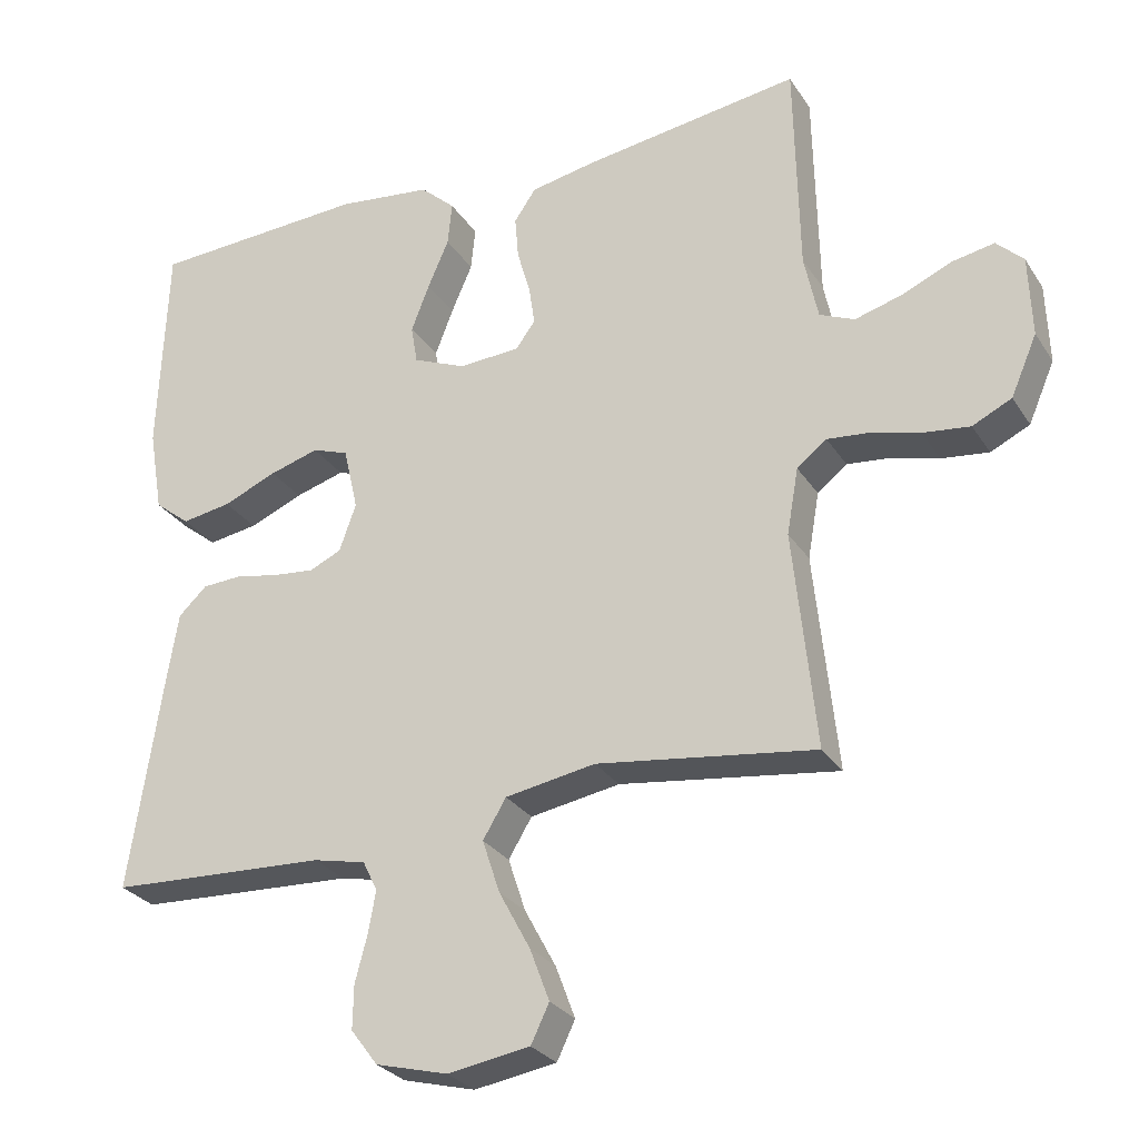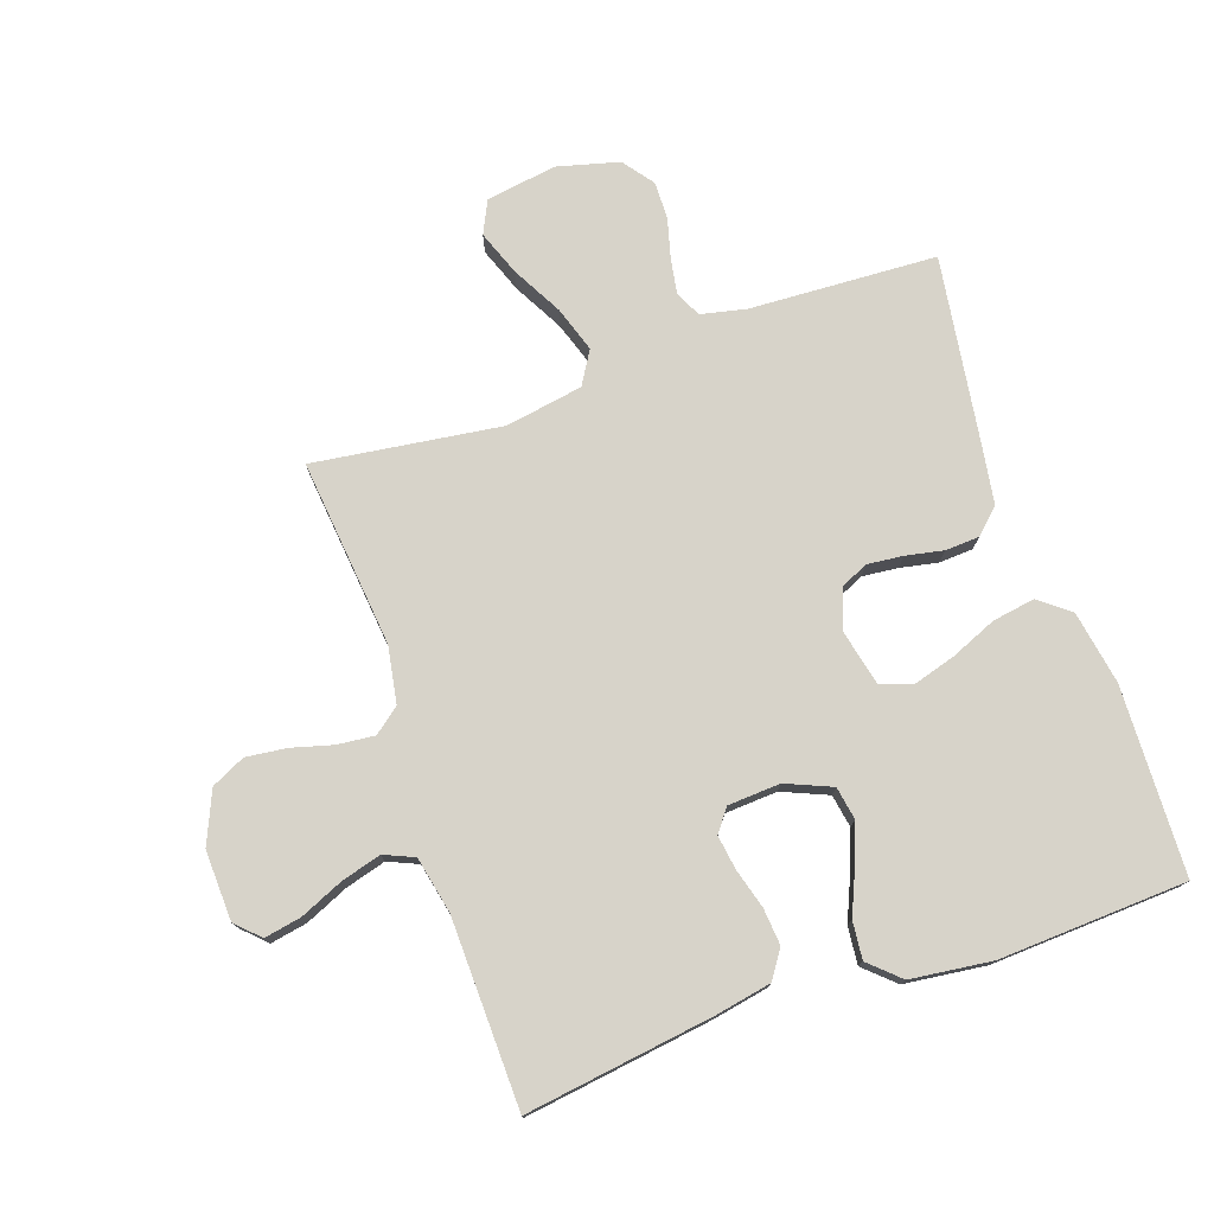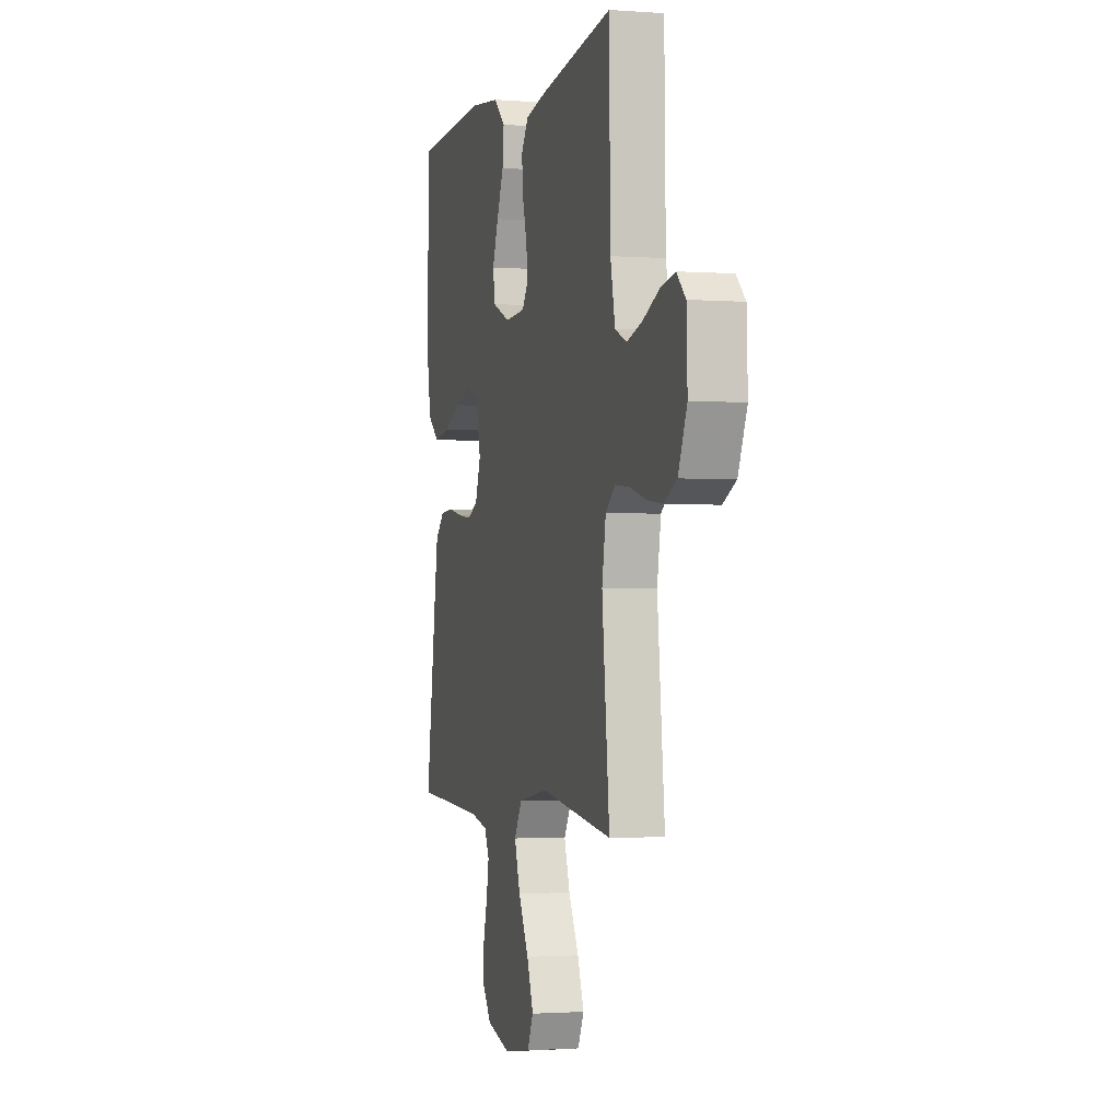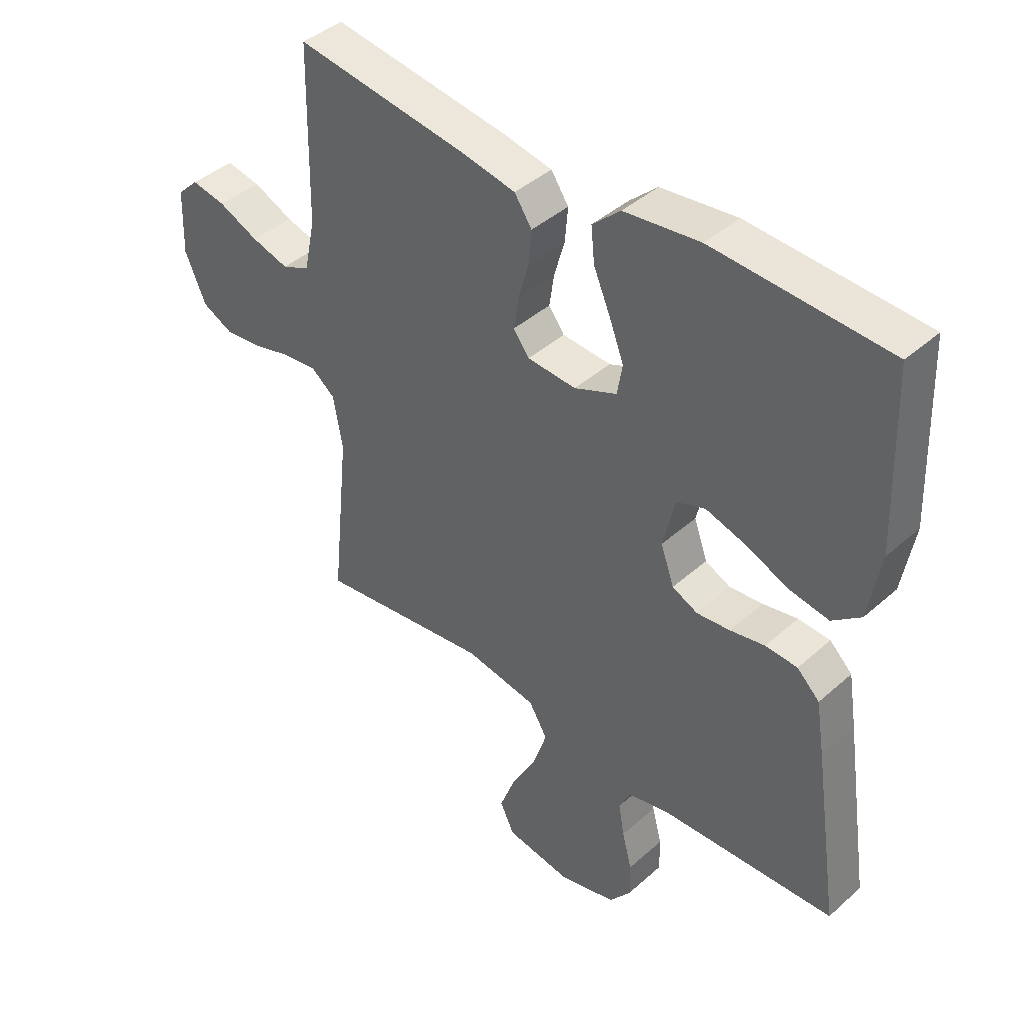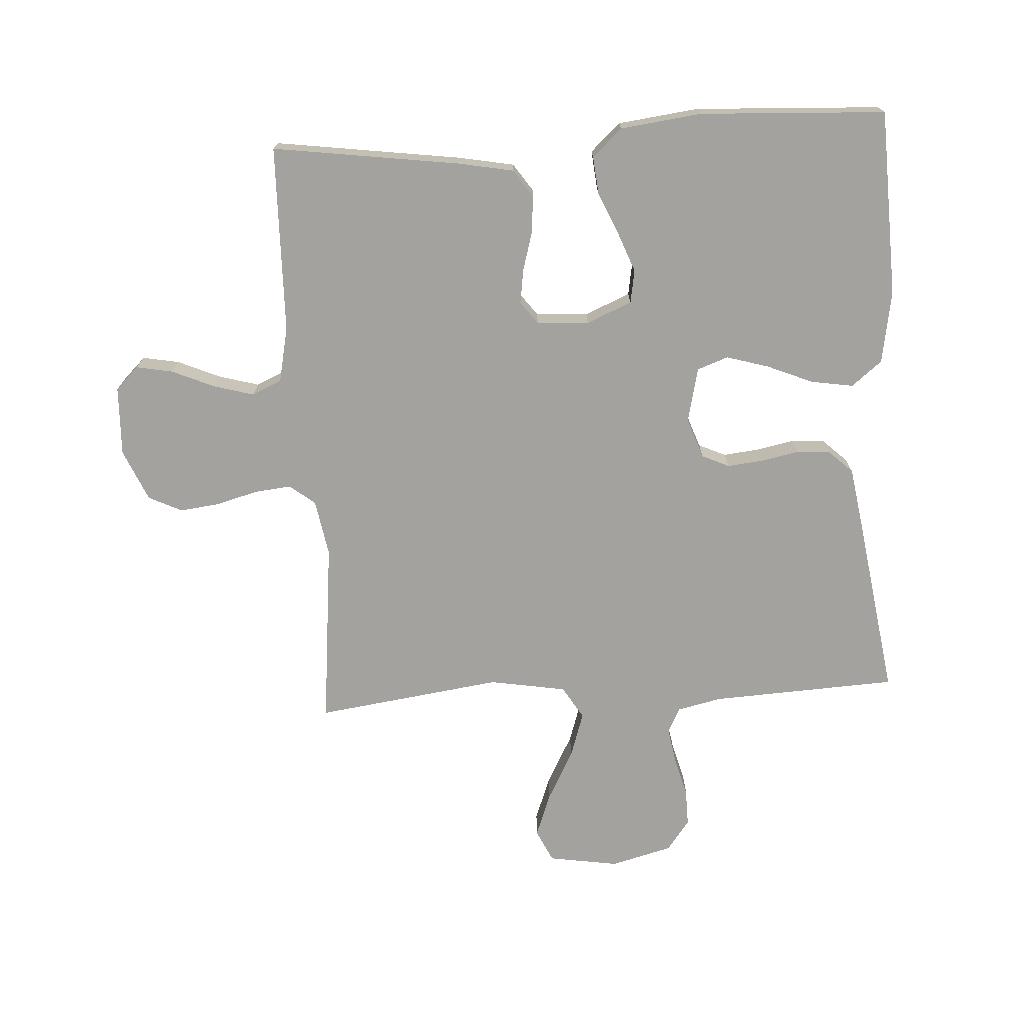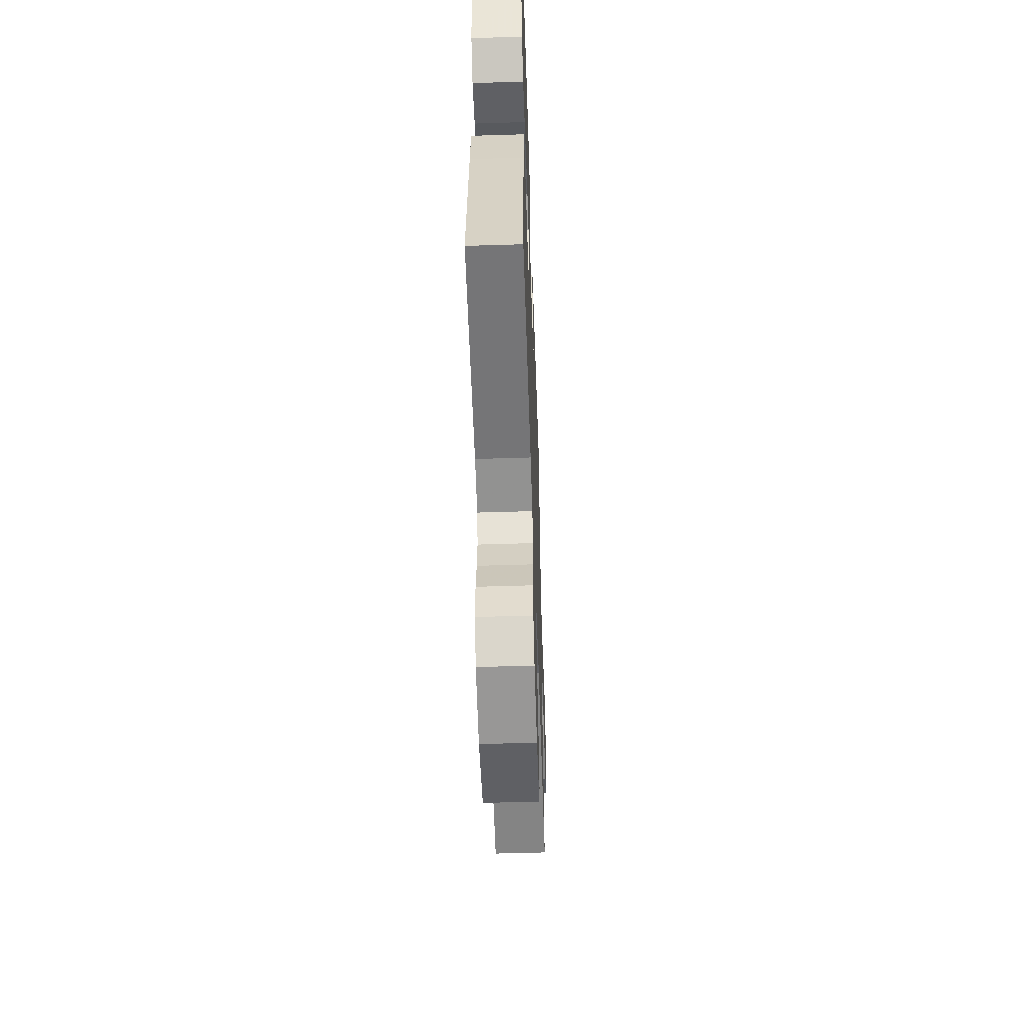
<metadata>
{"format":"obj","ext":"obj","renderer":"f3d","projection":"perspective","resolution":1024,"background":"white","views":[{"elev":-28.1,"azim":-153.6,"up":"+Z"},{"elev":76.1,"azim":-19.1,"up":"+Y"},{"elev":-1.6,"azim":-105.3,"up":"+Z"},{"elev":42.0,"azim":43.3,"up":"+Z"},{"elev":-72.6,"azim":3.4,"up":"+Y"},{"elev":-53.7,"azim":91.9,"up":"+Z"}]}
</metadata>
<code>
v 0.5 0.07 0.5
v 0.511 0.07 0.2
v 0.491 0.07 0.083
v 0.442 0.07 0.044
v 0.374 0.07 0.055
v 0.3 0.07 0.086
v 0.232 0.07 0.106
v 0.182 0.07 0.088
v 0.162 0.07 0
v 0.185 0.07 -0.065
v 0.229 0.07 -0.085
v 0.286 0.07 -0.079
v 0.346 0.07 -0.067
v 0.401 0.07 -0.07
v 0.44 0.07 -0.107
v 0.455 0.07 -0.2
v 0.5 0.07 -0.5
v 0.2 0.07 -0.515
v 0.128 0.07 -0.531
v 0.108 0.07 -0.572
v 0.118 0.07 -0.629
v 0.135 0.07 -0.693
v 0.136 0.07 -0.753
v 0.099 0.07 -0.802
v 0 0.07 -0.828
v -0.113 0.07 -0.81
v -0.138 0.07 -0.758
v -0.111 0.07 -0.686
v -0.068 0.07 -0.606
v -0.044 0.07 -0.533
v -0.076 0.07 -0.48
v -0.2 0.07 -0.459
v -0.5 0.07 -0.5
v -0.469 0.07 -0.2
v -0.485 0.07 -0.109
v -0.526 0.07 -0.077
v -0.585 0.07 -0.083
v -0.651 0.07 -0.101
v -0.716 0.07 -0.109
v -0.77 0.07 -0.083
v -0.806 0.07 0
v -0.802 0.07 0.112
v -0.765 0.07 0.148
v -0.706 0.07 0.137
v -0.637 0.07 0.107
v -0.573 0.07 0.089
v -0.525 0.07 0.11
v -0.506 0.07 0.2
v -0.5 0.07 0.5
v -0.2 0.07 0.458
v -0.11 0.07 0.441
v -0.08 0.07 0.397
v -0.085 0.07 0.338
v -0.103 0.07 0.275
v -0.111 0.07 0.22
v -0.084 0.07 0.184
v 0 0.07 0.179
v 0.073 0.07 0.21
v 0.082 0.07 0.263
v 0.057 0.07 0.328
v 0.028 0.07 0.395
v 0.022 0.07 0.455
v 0.07 0.07 0.499
v 0.2 0.07 0.515
v 0.5 0 0.5
v 0.511 0 0.2
v 0.491 0 0.083
v 0.442 0 0.044
v 0.374 0 0.055
v 0.3 0 0.086
v 0.232 0 0.106
v 0.182 0 0.088
v 0.162 0 0
v 0.185 0 -0.065
v 0.229 0 -0.085
v 0.286 0 -0.079
v 0.346 0 -0.067
v 0.401 0 -0.07
v 0.44 0 -0.107
v 0.455 0 -0.2
v 0.5 0 -0.5
v 0.2 0 -0.515
v 0.128 0 -0.531
v 0.108 0 -0.572
v 0.118 0 -0.629
v 0.135 0 -0.693
v 0.136 0 -0.753
v 0.099 0 -0.802
v 0 0 -0.828
v -0.113 0 -0.81
v -0.138 0 -0.758
v -0.111 0 -0.686
v -0.068 0 -0.606
v -0.044 0 -0.533
v -0.076 0 -0.48
v -0.2 0 -0.459
v -0.5 0 -0.5
v -0.469 0 -0.2
v -0.485 0 -0.109
v -0.526 0 -0.077
v -0.585 0 -0.083
v -0.651 0 -0.101
v -0.716 0 -0.109
v -0.77 0 -0.083
v -0.806 0 0
v -0.802 0 0.112
v -0.765 0 0.148
v -0.706 0 0.137
v -0.637 0 0.107
v -0.573 0 0.089
v -0.525 0 0.11
v -0.506 0 0.2
v -0.5 0 0.5
v -0.2 0 0.458
v -0.11 0 0.441
v -0.08 0 0.397
v -0.085 0 0.338
v -0.103 0 0.275
v -0.111 0 0.22
v -0.084 0 0.184
v 0 0 0.179
v 0.073 0 0.21
v 0.082 0 0.263
v 0.057 0 0.328
v 0.028 0 0.395
v 0.022 0 0.455
v 0.07 0 0.499
v 0.2 0 0.515
f 4 5 6
f 3 4 6
f 2 3 6
f 1 2 6
f 64 1 6
f 63 64 6
f 62 63 6
f 61 62 6
f 60 61 6
f 59 60 6 7
f 58 59 7 8
f 57 58 8 9
f 56 57 9 10
f 52 53 54
f 51 52 54
f 50 51 54
f 49 50 54
f 48 49 54
f 47 48 54 55
f 46 47 55 56
f 43 44 45
f 42 43 45
f 41 42 45
f 40 41 45
f 39 40 45
f 38 39 45
f 37 38 45
f 36 37 45 46
f 46 56 10
f 36 46 10
f 35 36 10
f 32 33 34
f 35 10 11
f 34 35 11
f 32 34 11
f 31 32 11
f 27 28 29
f 26 27 29
f 25 26 29
f 24 25 29
f 23 24 29
f 22 23 29
f 21 22 29
f 20 21 29 30
f 31 11 12
f 30 31 12
f 20 30 12
f 19 20 12
f 16 17 18
f 16 18 19
f 15 16 19
f 14 15 19
f 13 14 19
f 12 13 19
f 70 69 68
f 70 68 67
f 70 67 66
f 70 66 65
f 70 65 128
f 70 128 127
f 70 127 126
f 70 126 125
f 70 125 124
f 71 70 124 123
f 72 71 123 122
f 73 72 122 121
f 74 73 121 120
f 118 117 116
f 118 116 115
f 118 115 114
f 118 114 113
f 118 113 112
f 119 118 112 111
f 120 119 111 110
f 109 108 107
f 109 107 106
f 109 106 105
f 109 105 104
f 109 104 103
f 109 103 102
f 109 102 101
f 110 109 101 100
f 74 120 110
f 74 110 100
f 74 100 99
f 98 97 96
f 75 74 99
f 75 99 98
f 75 98 96
f 75 96 95
f 93 92 91
f 93 91 90
f 93 90 89
f 93 89 88
f 93 88 87
f 93 87 86
f 93 86 85
f 94 93 85 84
f 76 75 95
f 76 95 94
f 76 94 84
f 76 84 83
f 82 81 80
f 83 82 80
f 83 80 79
f 83 79 78
f 83 78 77
f 83 77 76
f 1 65 66 2
f 2 66 67 3
f 3 67 68 4
f 4 68 69 5
f 5 69 70 6
f 6 70 71 7
f 7 71 72 8
f 8 72 73 9
f 9 73 74 10
f 10 74 75 11
f 11 75 76 12
f 12 76 77 13
f 13 77 78 14
f 14 78 79 15
f 15 79 80 16
f 16 80 81 17
f 17 81 82 18
f 18 82 83 19
f 19 83 84 20
f 20 84 85 21
f 21 85 86 22
f 22 86 87 23
f 23 87 88 24
f 24 88 89 25
f 25 89 90 26
f 26 90 91 27
f 27 91 92 28
f 28 92 93 29
f 29 93 94 30
f 30 94 95 31
f 31 95 96 32
f 32 96 97 33
f 33 97 98 34
f 34 98 99 35
f 35 99 100 36
f 36 100 101 37
f 37 101 102 38
f 38 102 103 39
f 39 103 104 40
f 40 104 105 41
f 41 105 106 42
f 42 106 107 43
f 43 107 108 44
f 44 108 109 45
f 45 109 110 46
f 46 110 111 47
f 47 111 112 48
f 48 112 113 49
f 49 113 114 50
f 50 114 115 51
f 51 115 116 52
f 52 116 117 53
f 53 117 118 54
f 54 118 119 55
f 55 119 120 56
f 56 120 121 57
f 57 121 122 58
f 58 122 123 59
f 59 123 124 60
f 60 124 125 61
f 61 125 126 62
f 62 126 127 63
f 63 127 128 64
f 64 128 65 1

</code>
